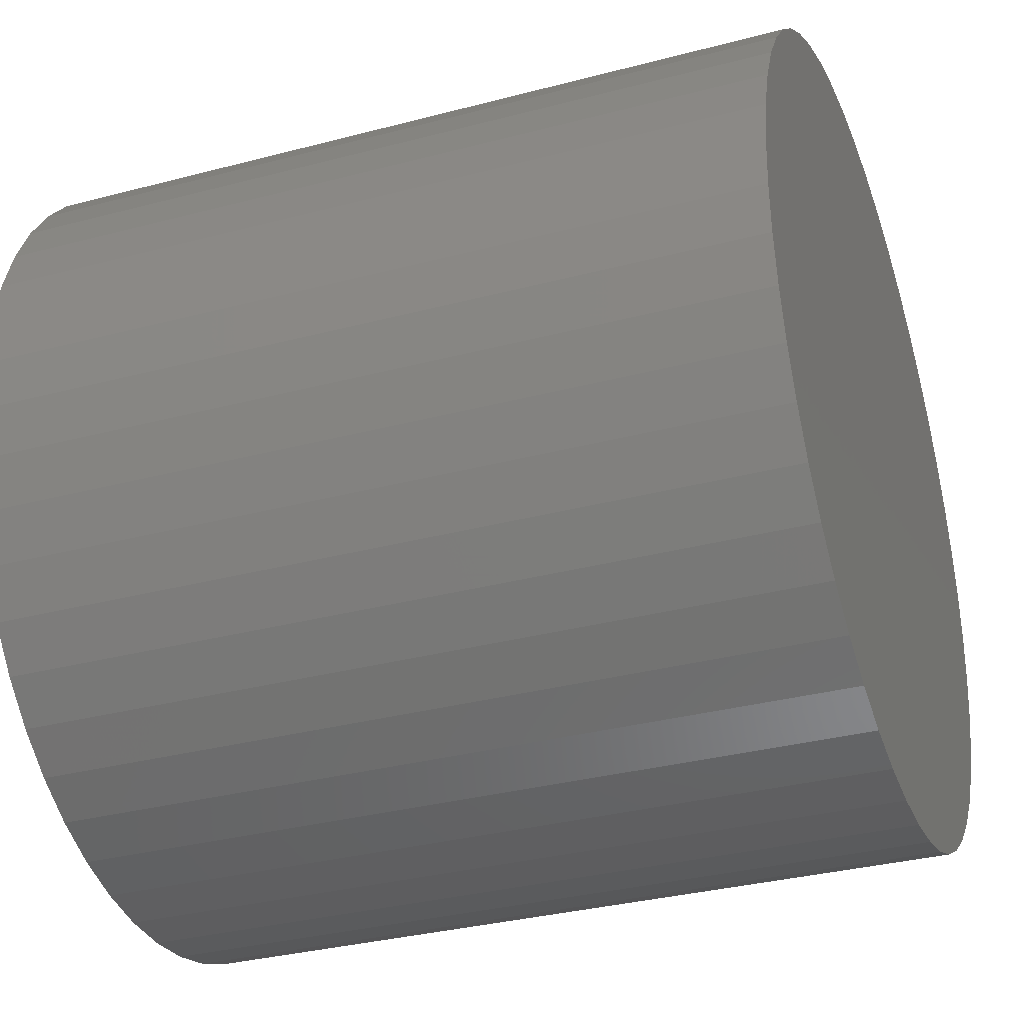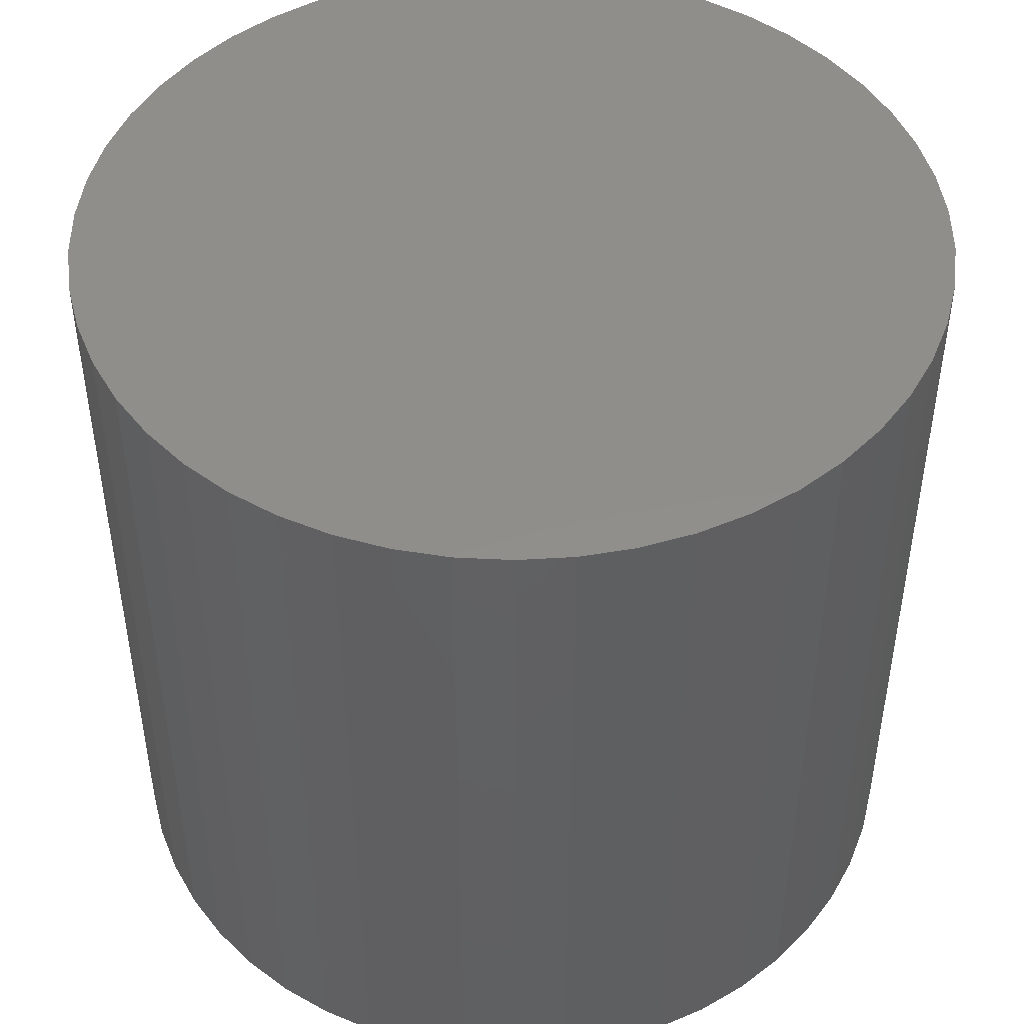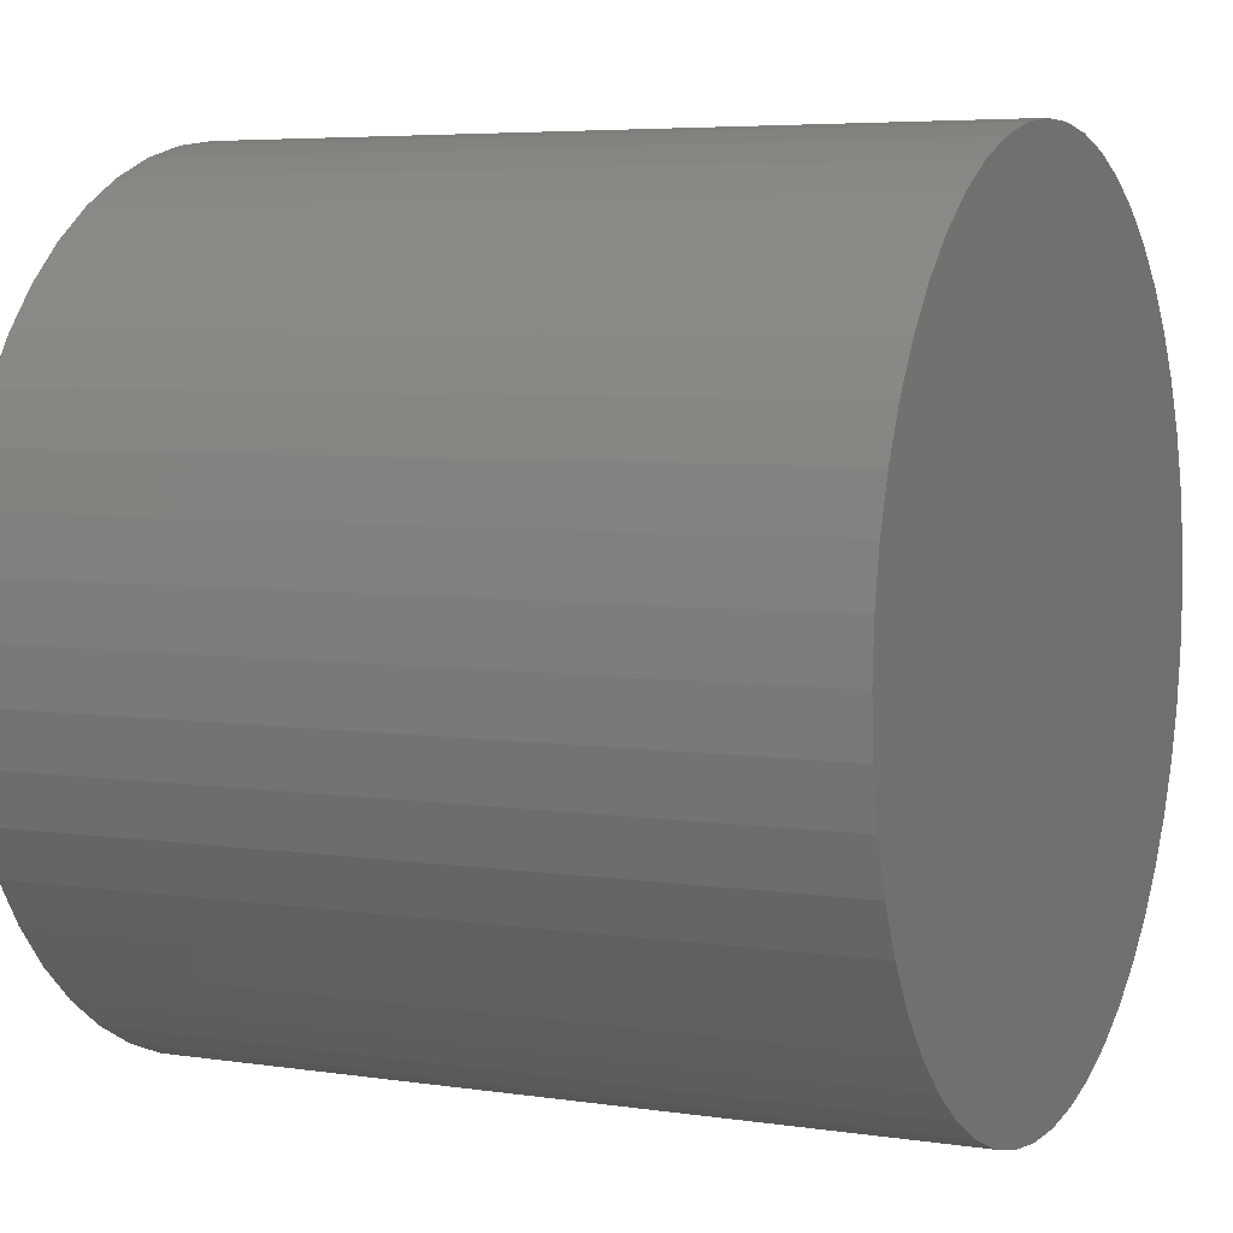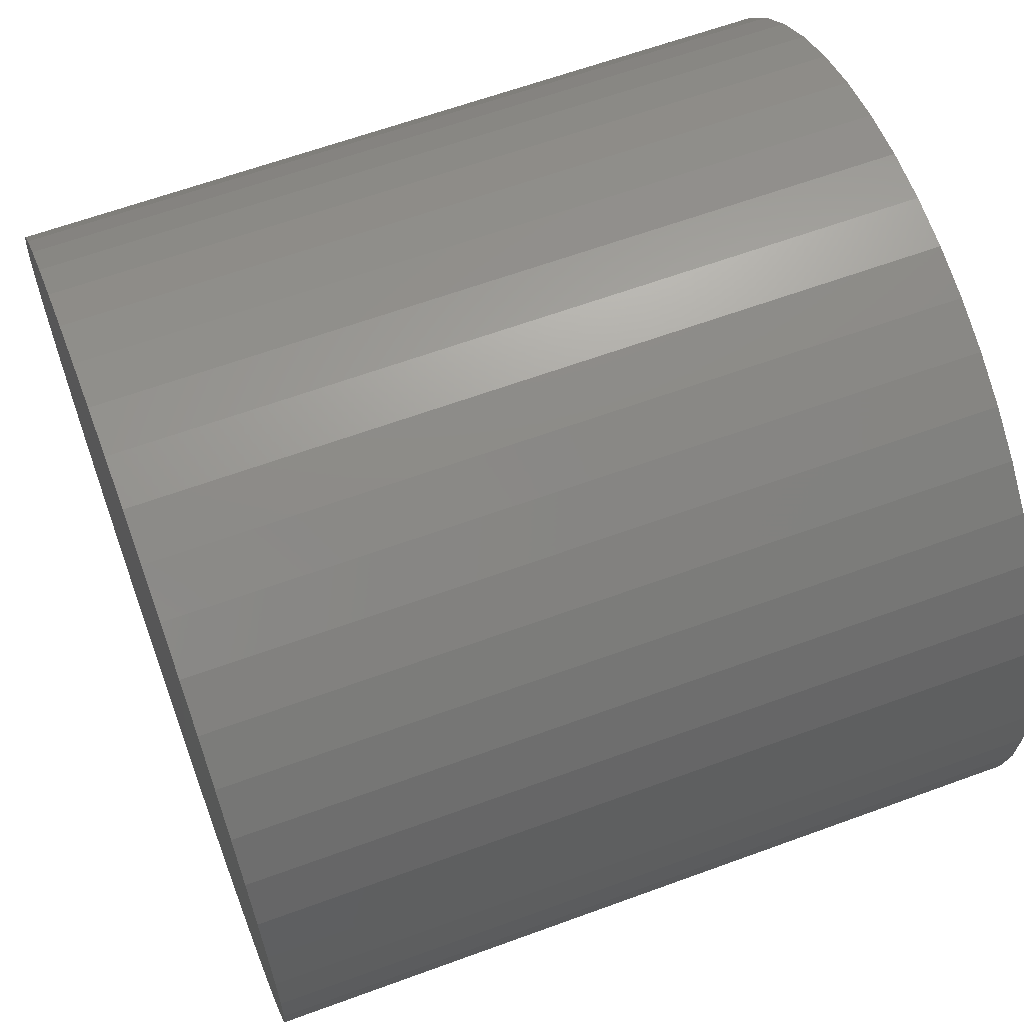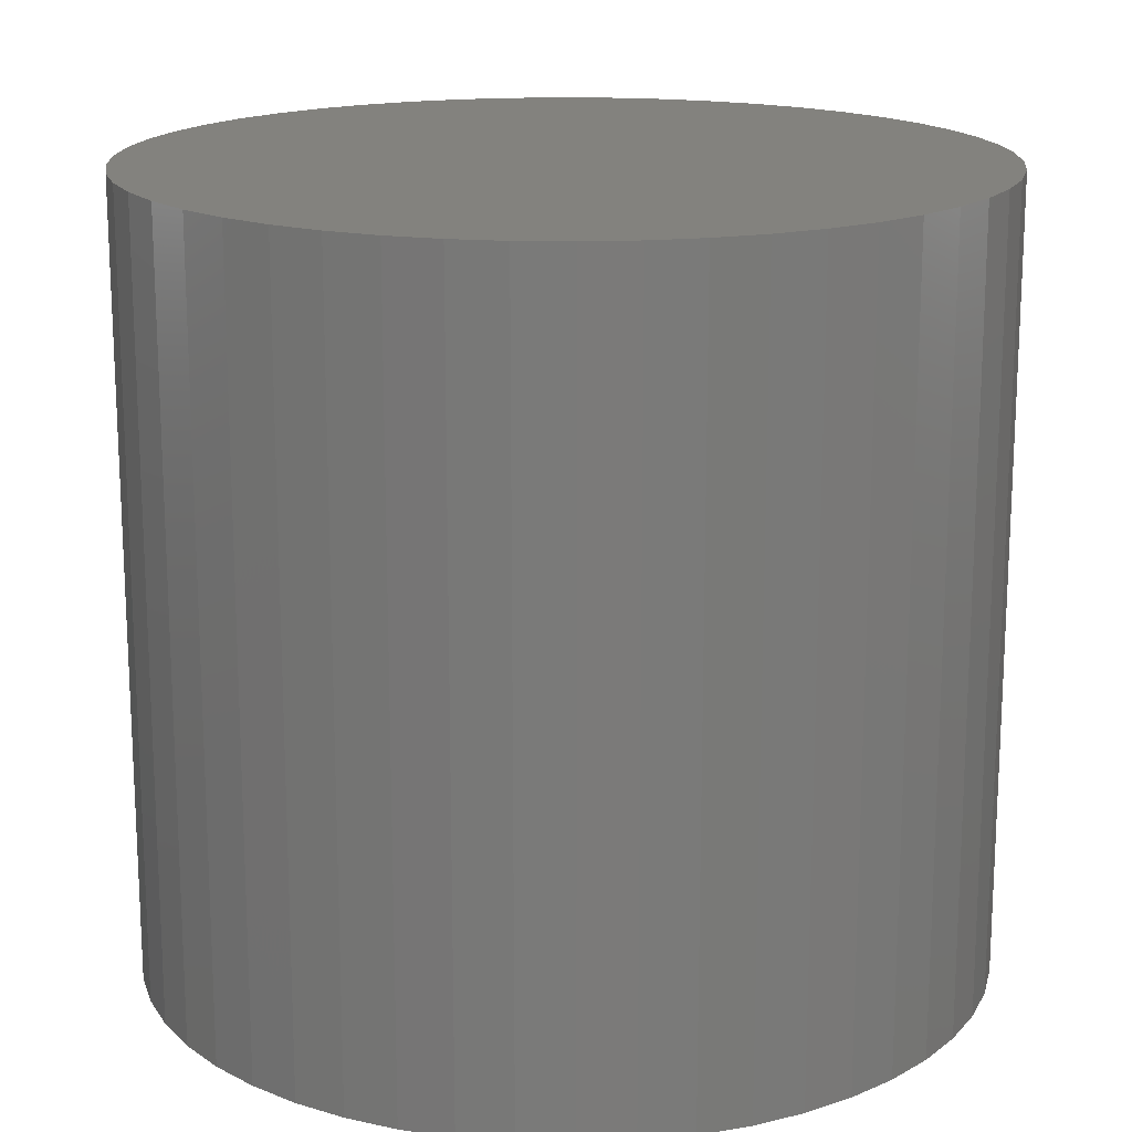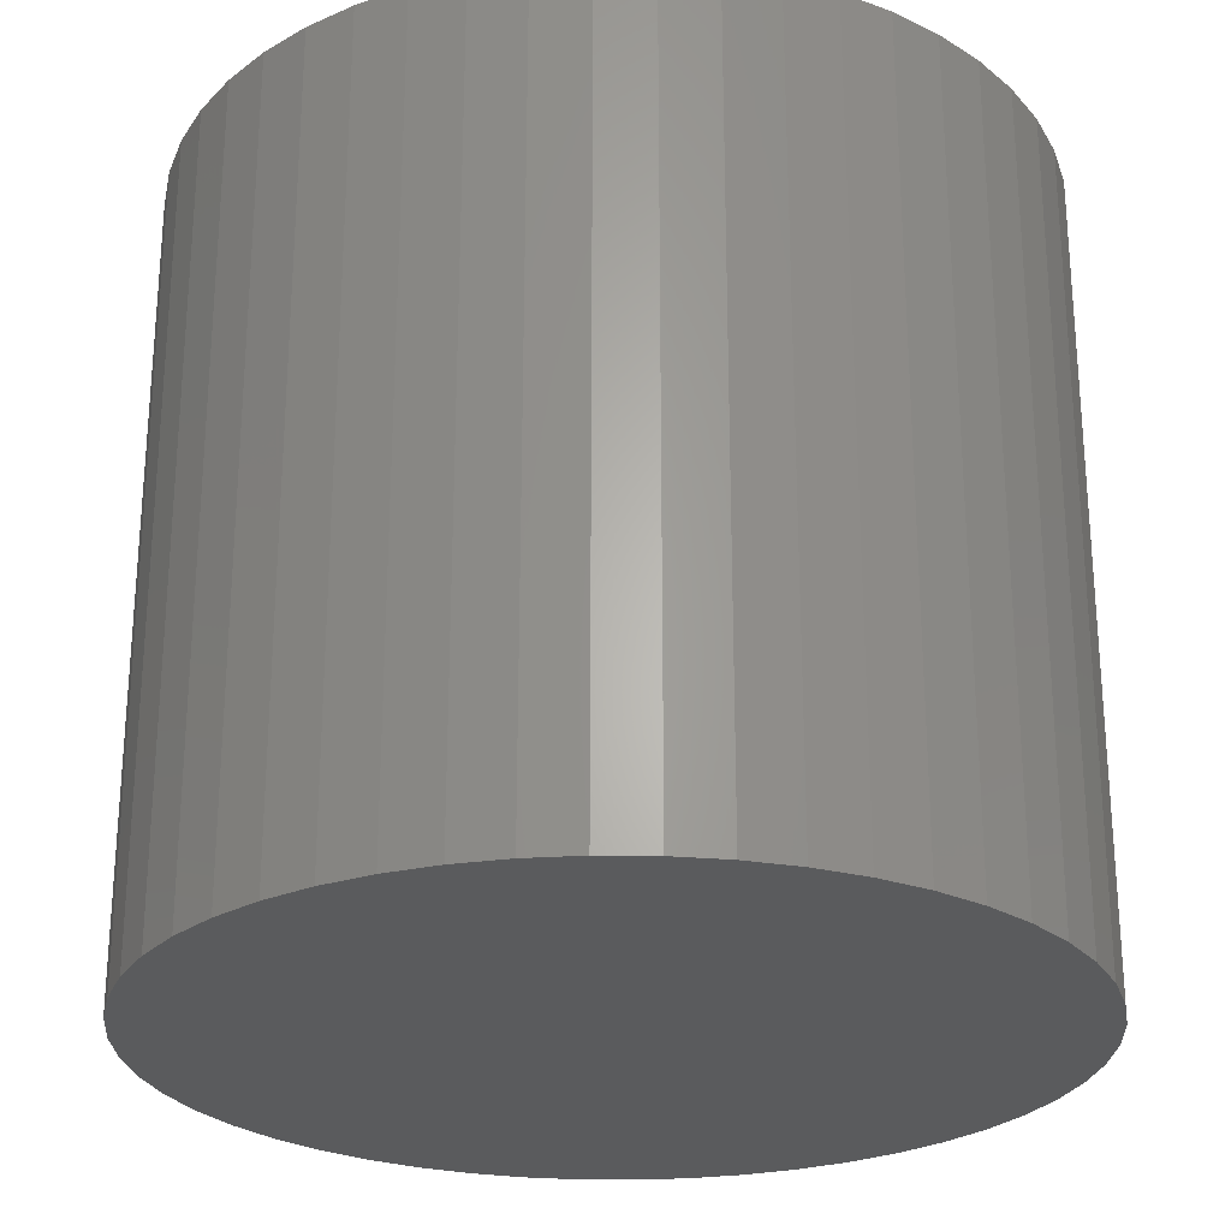
<metadata>
{"format":"stl","ext":"stl","renderer":"f3d","projection":"perspective","resolution":1024,"background":"white","views":[{"elev":-33.3,"azim":-70.1,"up":"+Y"},{"elev":47.1,"azim":-162.3,"up":"+Z"},{"elev":5.4,"azim":-65.1,"up":"+Y"},{"elev":62.7,"azim":69.6,"up":"+Y"},{"elev":16.9,"azim":24.0,"up":"+Z"},{"elev":-25.9,"azim":135.7,"up":"+Z"}]}
</metadata>
<code>
# stl→obj: 100 verts, 196 faces
v 5.35 0 5
v 5.308 0.6705 -5
v 5.308 0.6705 5
v 5.35 0 -5
v -5.35 0 -5
v -5.308 0.6705 5
v -5.308 0.6705 -5
v -5.35 0 5
v 0.3359 5.339 -5
v -0.3359 5.339 5
v 0.3359 5.339 5
v -0.3359 5.339 -5
v 3.9 3.662 -5
v 3.41 4.122 5
v 3.9 3.662 5
v 3.41 4.122 -5
v 5.308 -0.6705 -5
v 5.182 -1.33 -5
v 5.182 1.33 -5
v 4.974 -1.969 -5
v 4.974 1.969 -5
v 4.688 -2.577 -5
v 4.688 2.577 -5
v 4.328 -3.145 -5
v 4.328 3.145 -5
v 3.9 -3.662 -5
v 3.41 -4.122 -5
v 2.867 -4.517 -5
v 2.867 4.517 -5
v 2.278 -4.841 -5
v 2.278 4.841 -5
v 1.653 -5.088 -5
v 1.653 5.088 -5
v 1.002 -5.255 -5
v 1.002 5.255 -5
v 0.3359 -5.339 -5
v -0.3359 -5.339 -5
v -1.002 -5.255 -5
v -1.002 5.255 -5
v -1.653 -5.088 -5
v -1.653 5.088 -5
v -2.278 -4.841 -5
v -2.278 4.841 -5
v -2.867 -4.517 -5
v -2.867 4.517 -5
v -3.41 -4.122 -5
v -3.41 4.122 -5
v -3.9 -3.662 -5
v -3.9 3.662 -5
v -4.328 -3.145 -5
v -4.328 3.145 -5
v -4.688 -2.577 -5
v -4.688 2.577 -5
v -4.974 -1.969 -5
v -4.974 1.969 -5
v -5.182 -1.33 -5
v -5.182 1.33 -5
v -5.308 -0.6705 -5
v 5.308 -0.6705 5
v 5.182 1.33 5
v 5.182 -1.33 5
v 4.974 1.969 5
v 4.974 -1.969 5
v 4.688 2.577 5
v 4.688 -2.577 5
v 4.328 3.145 5
v 4.328 -3.145 5
v 3.9 -3.662 5
v 3.41 -4.122 5
v 2.867 4.517 5
v 2.867 -4.517 5
v 2.278 4.841 5
v 2.278 -4.841 5
v 1.653 5.088 5
v 1.653 -5.088 5
v 1.002 5.255 5
v 1.002 -5.255 5
v 0.3359 -5.339 5
v -0.3359 -5.339 5
v -1.002 5.255 5
v -1.002 -5.255 5
v -1.653 5.088 5
v -1.653 -5.088 5
v -2.278 4.841 5
v -2.278 -4.841 5
v -2.867 4.517 5
v -2.867 -4.517 5
v -3.41 4.122 5
v -3.41 -4.122 5
v -3.9 3.662 5
v -3.9 -3.662 5
v -4.328 3.145 5
v -4.328 -3.145 5
v -4.688 2.577 5
v -4.688 -2.577 5
v -4.974 1.969 5
v -4.974 -1.969 5
v -5.182 1.33 5
v -5.182 -1.33 5
v -5.308 -0.6705 5
f 1 2 3
f 2 1 4
f 5 6 7
f 6 5 8
f 9 10 11
f 10 9 12
f 13 14 15
f 14 13 16
f 17 2 4
f 18 2 17
f 18 19 2
f 20 19 18
f 20 21 19
f 22 21 20
f 22 23 21
f 24 23 22
f 24 25 23
f 26 25 24
f 26 13 25
f 27 13 26
f 27 16 13
f 28 16 27
f 28 29 16
f 30 29 28
f 30 31 29
f 32 31 30
f 32 33 31
f 34 33 32
f 34 35 33
f 36 35 34
f 36 9 35
f 37 9 36
f 37 12 9
f 38 12 37
f 38 39 12
f 40 39 38
f 40 41 39
f 42 41 40
f 42 43 41
f 44 43 42
f 44 45 43
f 46 45 44
f 46 47 45
f 48 47 46
f 48 49 47
f 50 49 48
f 50 51 49
f 52 51 50
f 52 53 51
f 54 53 52
f 54 55 53
f 56 55 54
f 56 57 55
f 58 57 56
f 58 7 57
f 7 58 5
f 3 59 1
f 60 59 3
f 60 61 59
f 62 61 60
f 62 63 61
f 64 63 62
f 64 65 63
f 66 65 64
f 66 67 65
f 15 67 66
f 15 68 67
f 14 68 15
f 14 69 68
f 70 69 14
f 70 71 69
f 72 71 70
f 72 73 71
f 74 73 72
f 74 75 73
f 76 75 74
f 76 77 75
f 11 77 76
f 11 78 77
f 10 78 11
f 10 79 78
f 80 79 10
f 80 81 79
f 82 81 80
f 82 83 81
f 84 83 82
f 84 85 83
f 86 85 84
f 86 87 85
f 88 87 86
f 88 89 87
f 90 89 88
f 90 91 89
f 92 91 90
f 92 93 91
f 94 93 92
f 94 95 93
f 96 95 94
f 96 97 95
f 98 97 96
f 98 99 97
f 6 99 98
f 6 100 99
f 100 6 8
f 47 90 88
f 90 47 49
f 41 84 82
f 84 41 43
f 62 23 64
f 23 62 21
f 33 76 74
f 76 33 35
f 29 72 70
f 72 29 31
f 55 94 53
f 94 55 96
f 51 90 49
f 90 51 92
f 12 80 10
f 80 12 39
f 61 17 59
f 17 61 18
f 60 21 62
f 21 60 19
f 3 19 60
f 19 3 2
f 64 25 66
f 25 64 23
f 31 74 72
f 74 31 33
f 16 70 14
f 70 16 29
f 57 96 55
f 96 57 98
f 43 86 84
f 86 43 45
f 59 4 1
f 4 59 17
f 48 89 91
f 89 48 46
f 52 97 54
f 97 52 95
f 58 8 5
f 8 58 100
f 37 78 79
f 78 37 36
f 30 71 73
f 71 30 28
f 68 24 67
f 24 68 26
f 66 13 15
f 13 66 25
f 35 11 76
f 11 35 9
f 53 92 51
f 92 53 94
f 7 98 57
f 98 7 6
f 45 88 86
f 88 45 47
f 39 82 80
f 82 39 41
f 42 83 85
f 83 42 40
f 48 93 50
f 93 48 91
f 54 99 56
f 99 54 97
f 27 68 69
f 68 27 26
f 32 73 75
f 73 32 30
f 34 75 77
f 75 34 32
f 36 77 78
f 77 36 34
f 67 22 65
f 22 67 24
f 63 18 61
f 18 63 20
f 38 79 81
f 79 38 37
f 56 100 58
f 100 56 99
f 28 69 71
f 69 28 27
f 65 20 63
f 20 65 22
f 46 87 89
f 87 46 44
f 40 81 83
f 81 40 38
f 50 95 52
f 95 50 93
f 44 85 87
f 85 44 42

</code>
